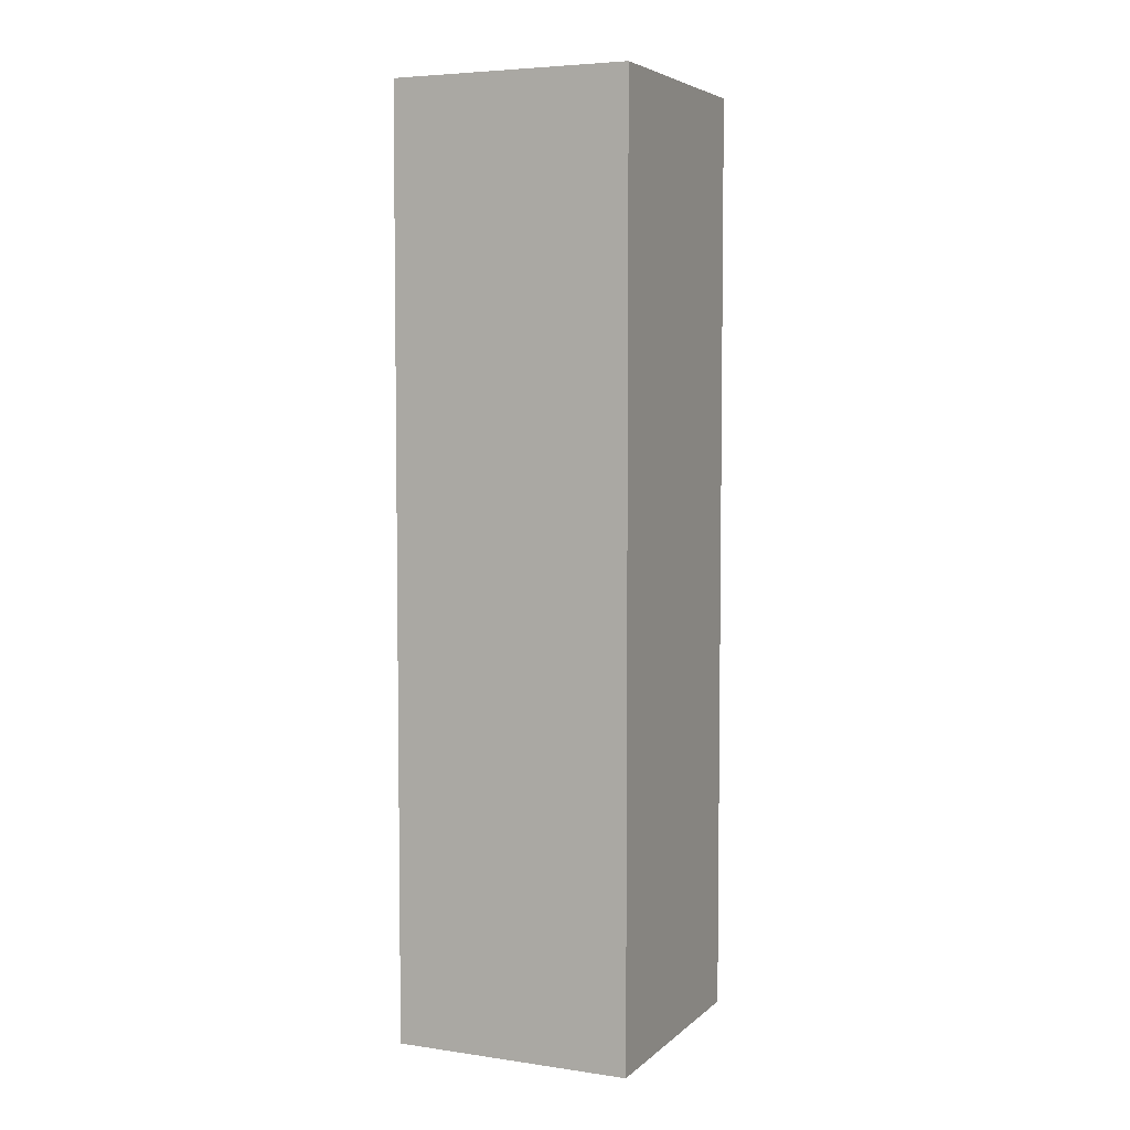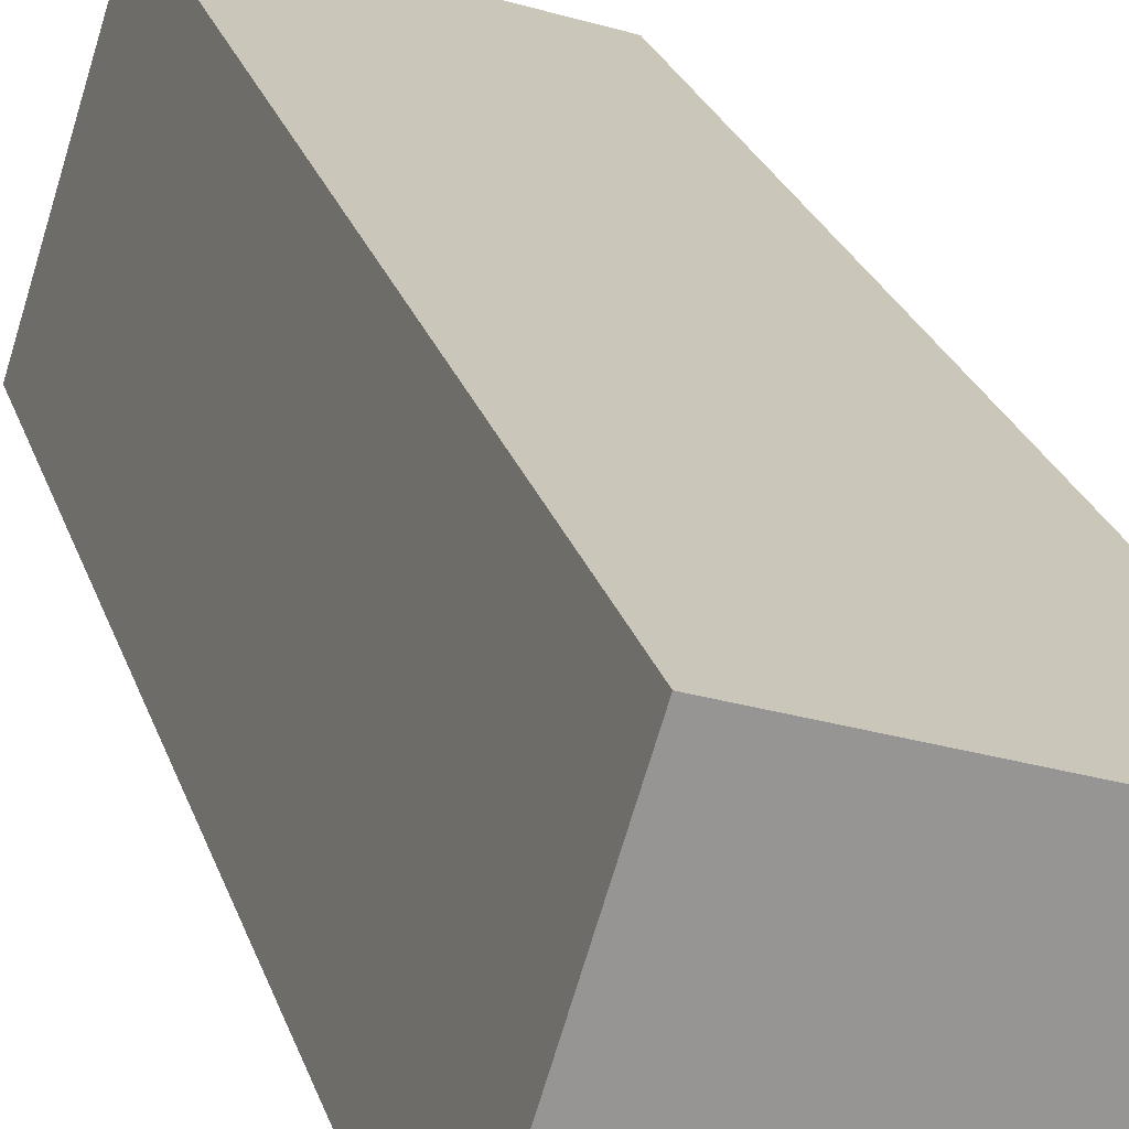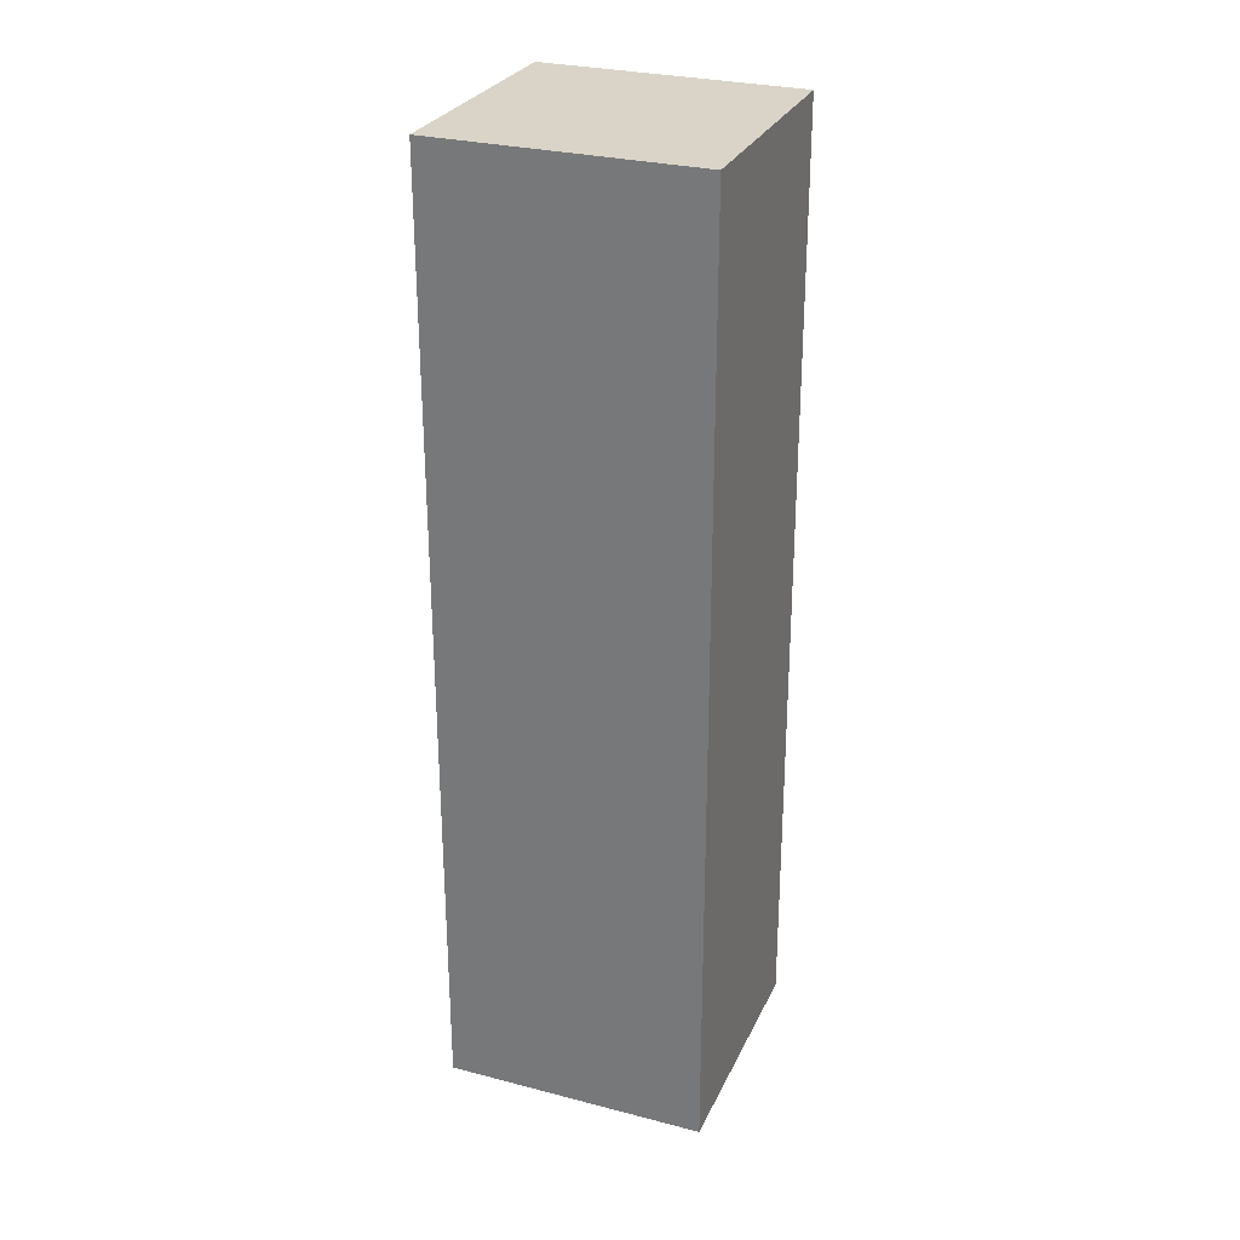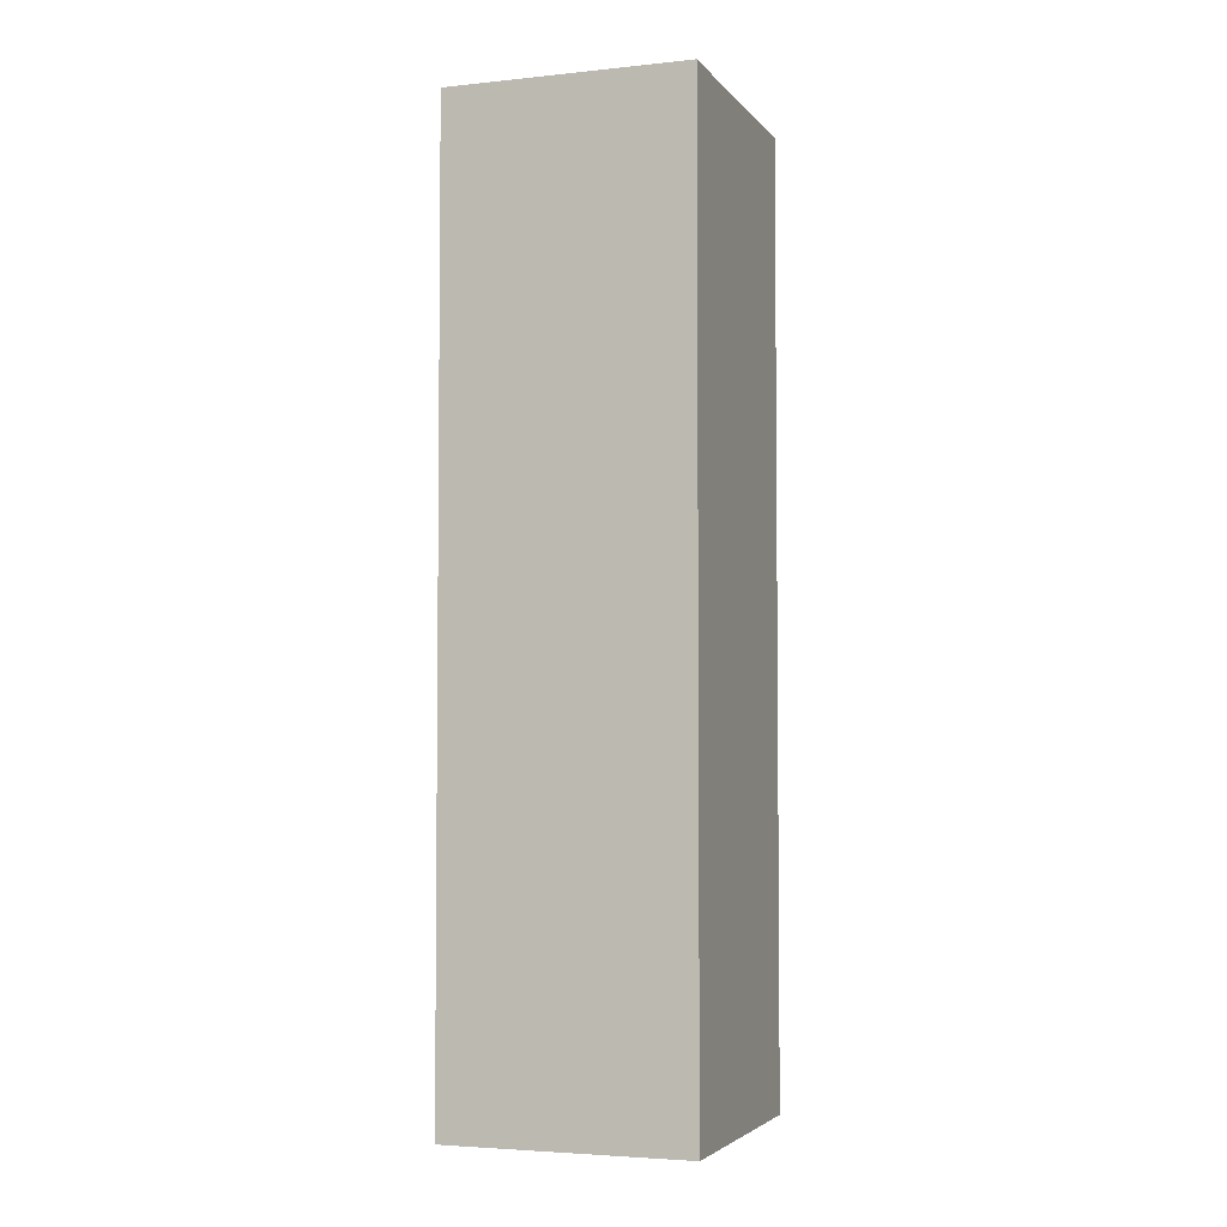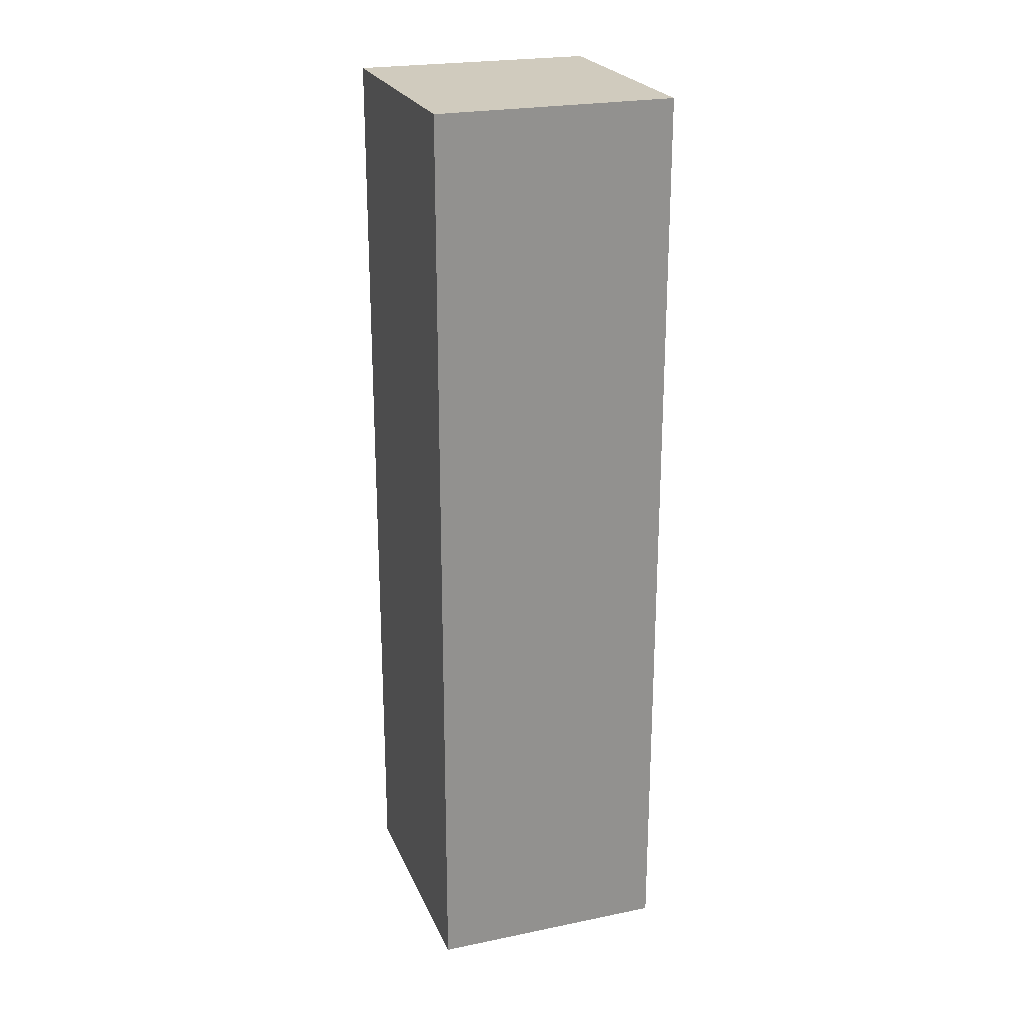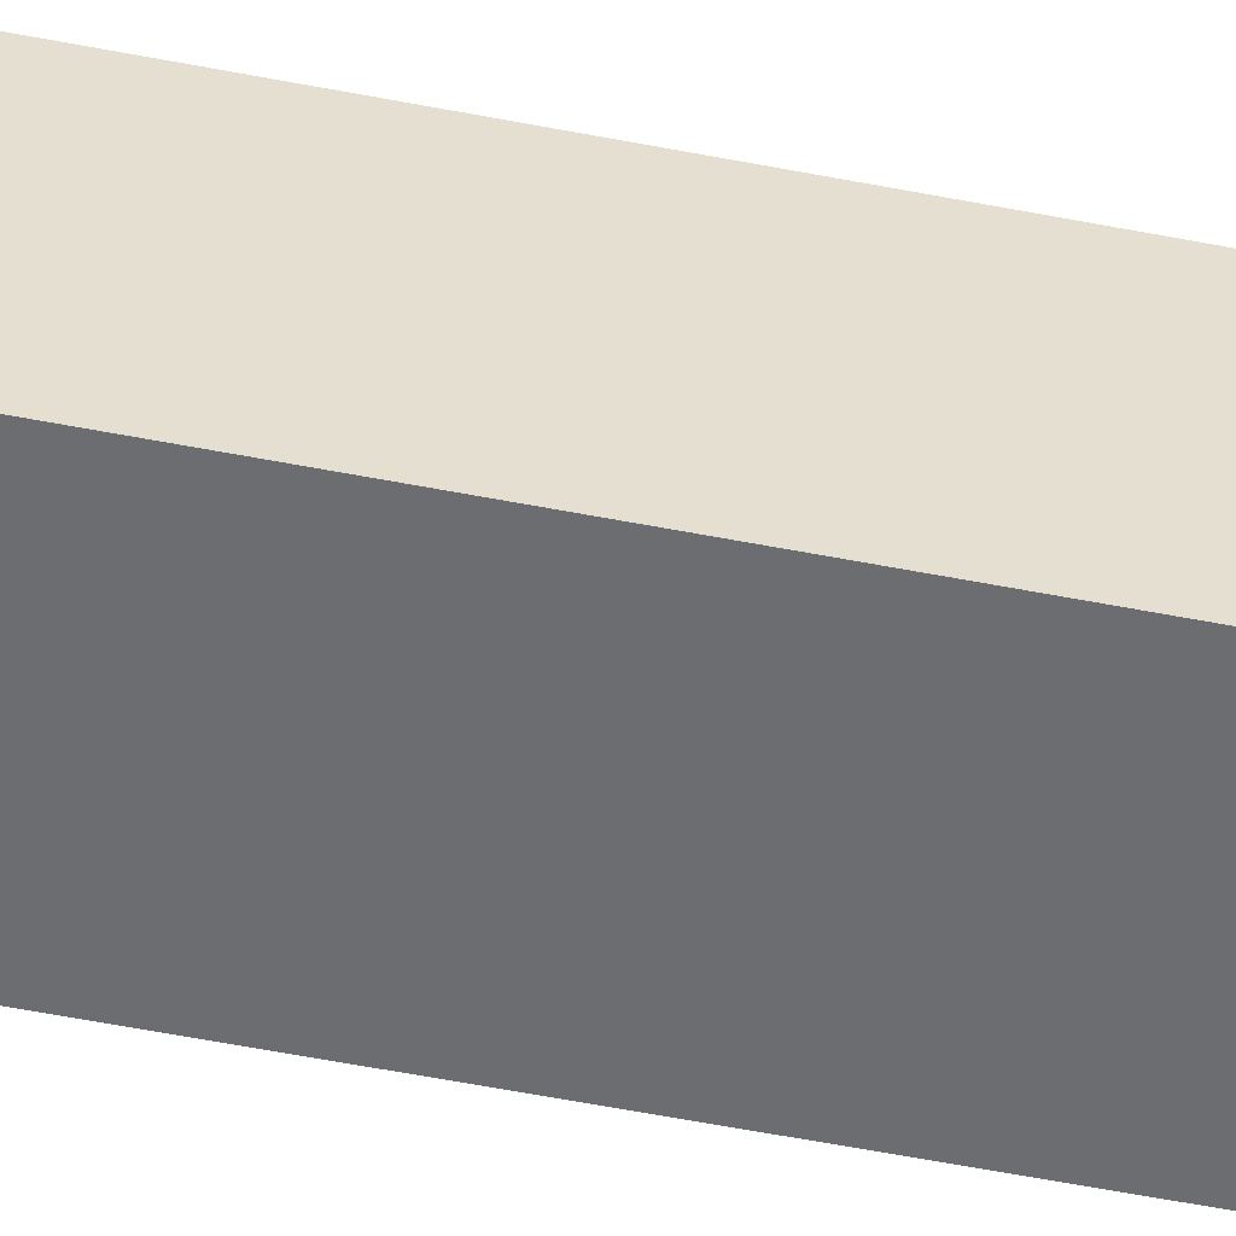
<metadata>
{"format":"obj","ext":"obj","renderer":"f3d","projection":"perspective","resolution":1024,"background":"white","views":[{"elev":5.1,"azim":-48.2,"up":"+Y"},{"elev":22.3,"azim":-14.4,"up":"+Z"},{"elev":28.6,"azim":39.3,"up":"+Y"},{"elev":-3.9,"azim":127.5,"up":"+Y"},{"elev":23.5,"azim":89.1,"up":"+Y"},{"elev":-72.0,"azim":79.8,"up":"+Z"}]}
</metadata>
<code>
v  0 24.35 1.491e-15
v  8.225 24.35 3.918
v  6.27 24.35 -2.027
v  1.855 24.35 5.991
v  8.225 -2.399e-16 3.918
v  6.27 1.241e-16 -2.027
v  0 0 0
v  1.855 -3.668e-16 5.991
g defaultobject
f 1 2 3
f 2 1 4
f 5 3 2
f 3 5 6
f 6 1 3
f 1 6 7
f 7 4 1
f 4 7 8
f 8 2 4
f 2 8 5
f 8 6 5
f 6 8 7

</code>
